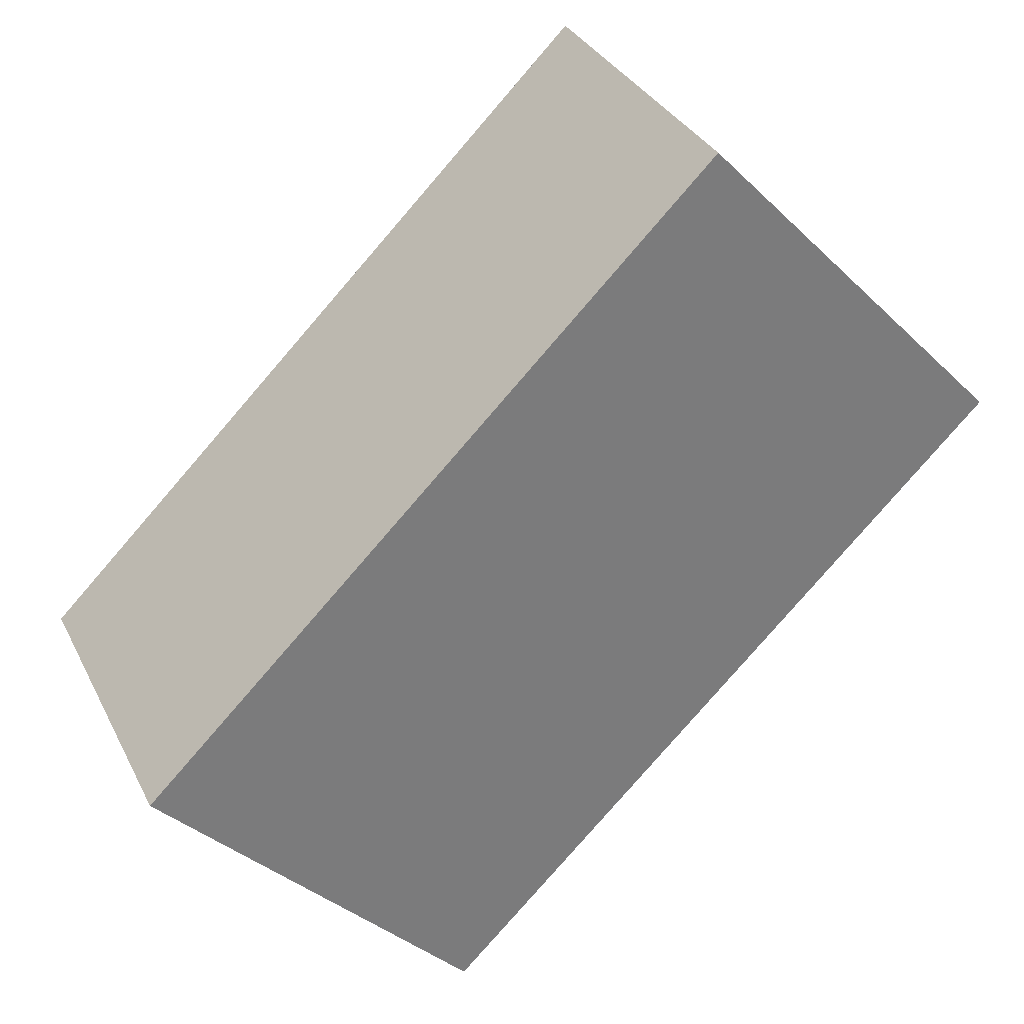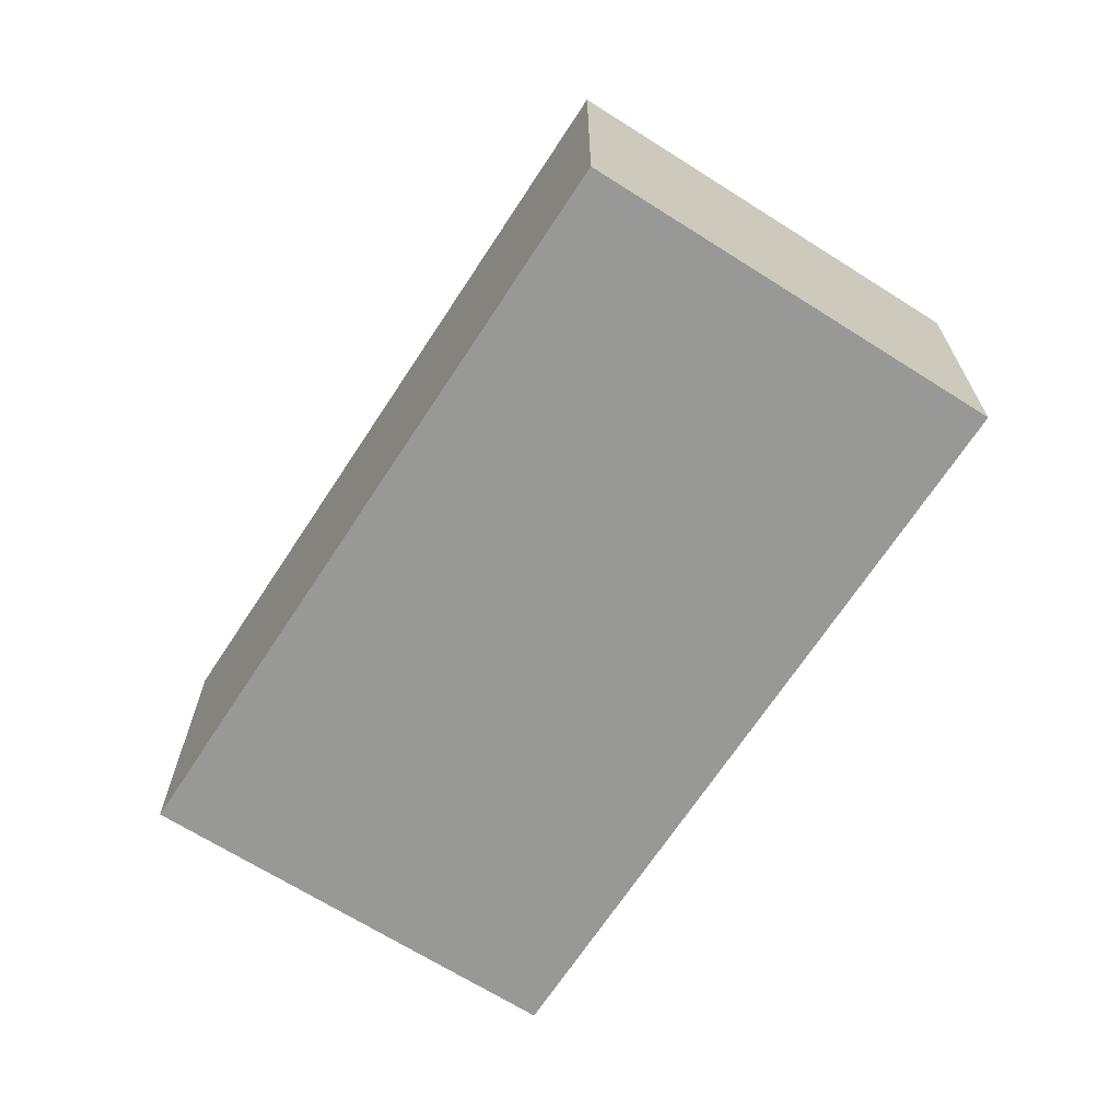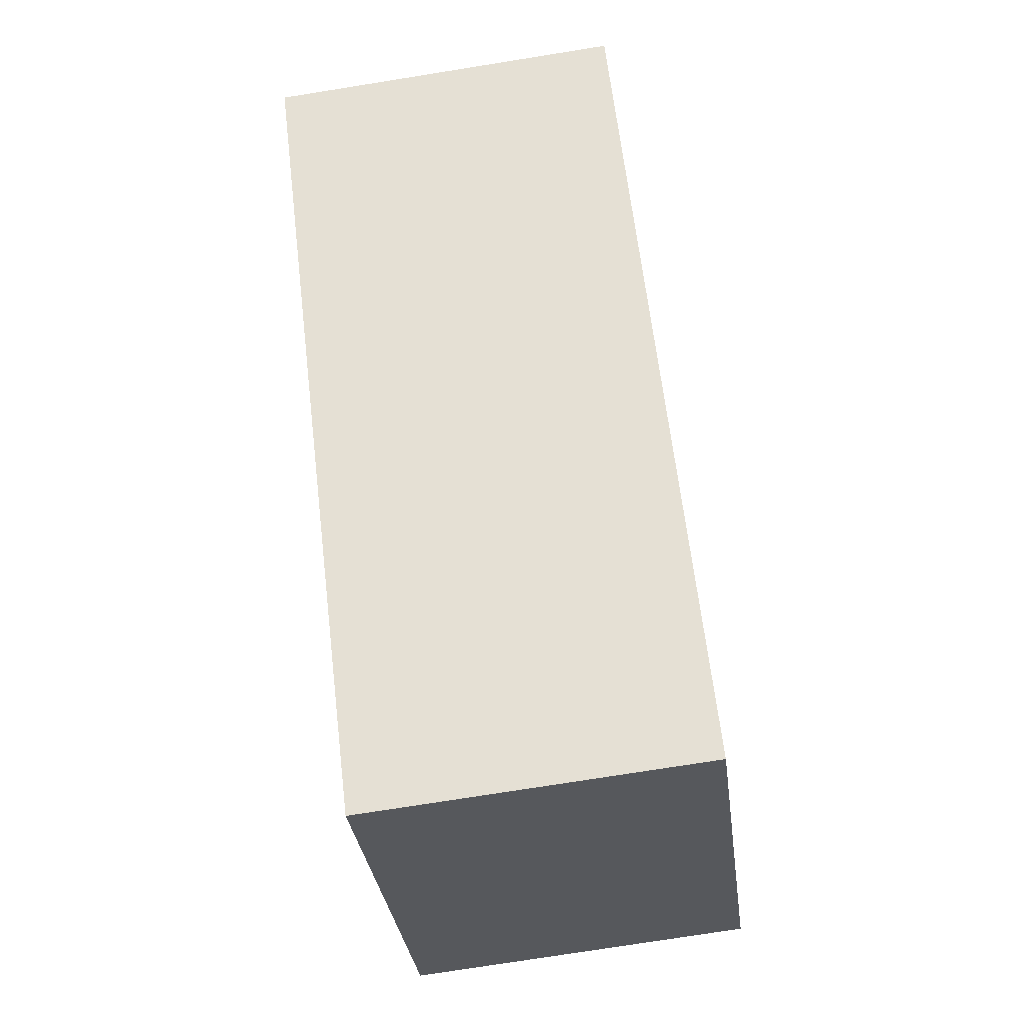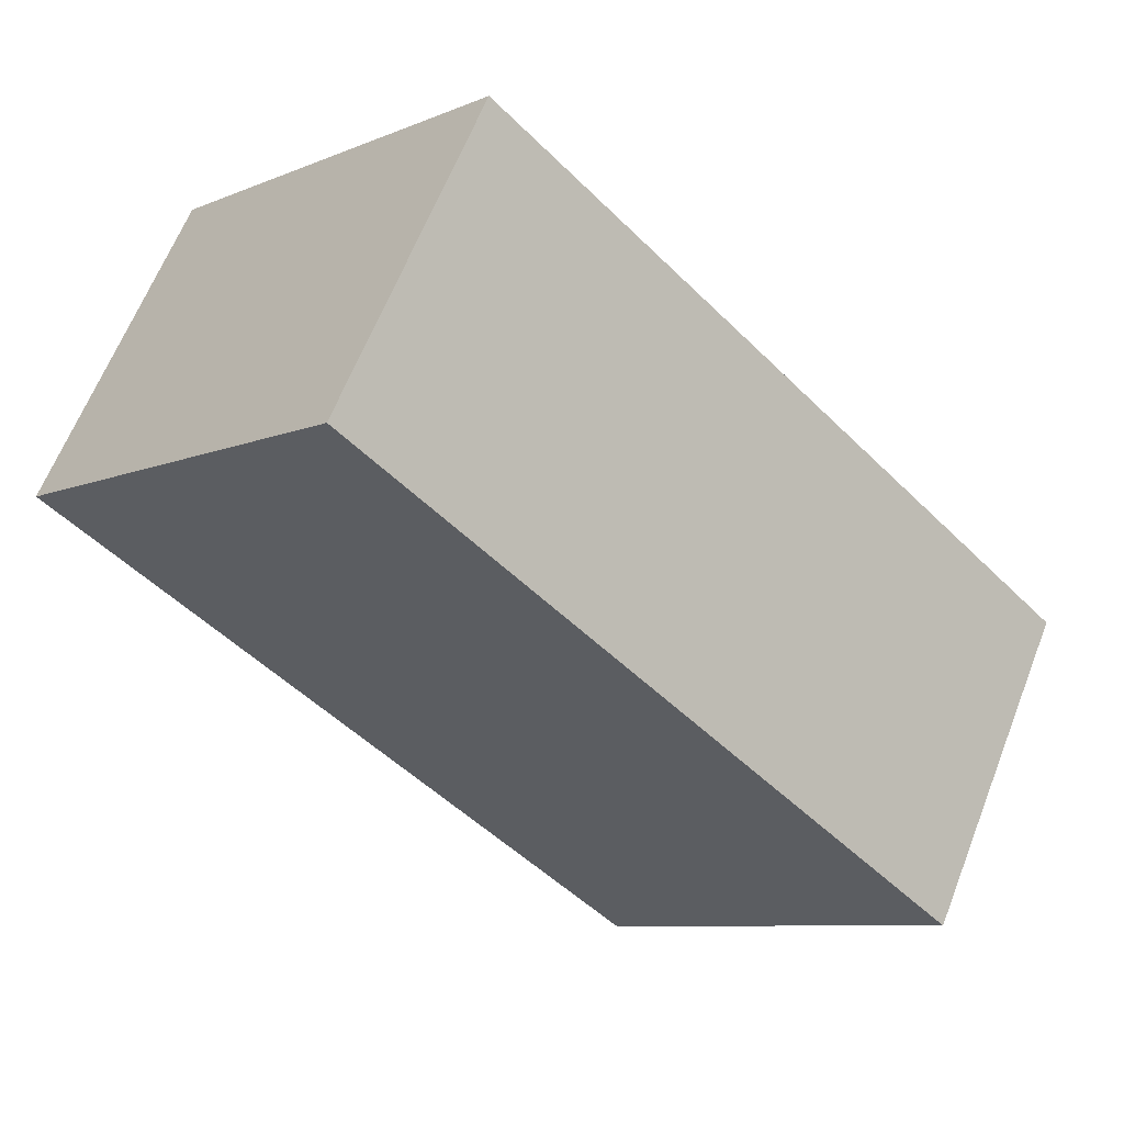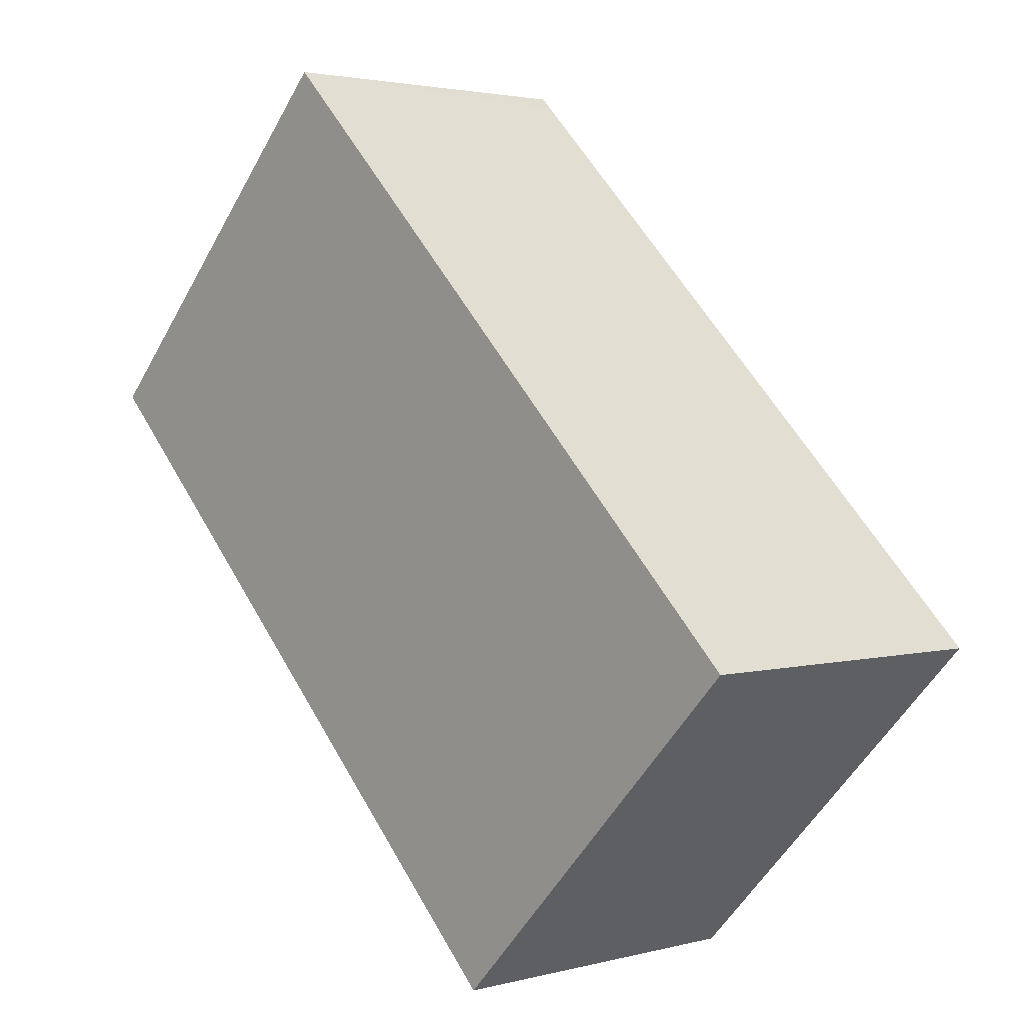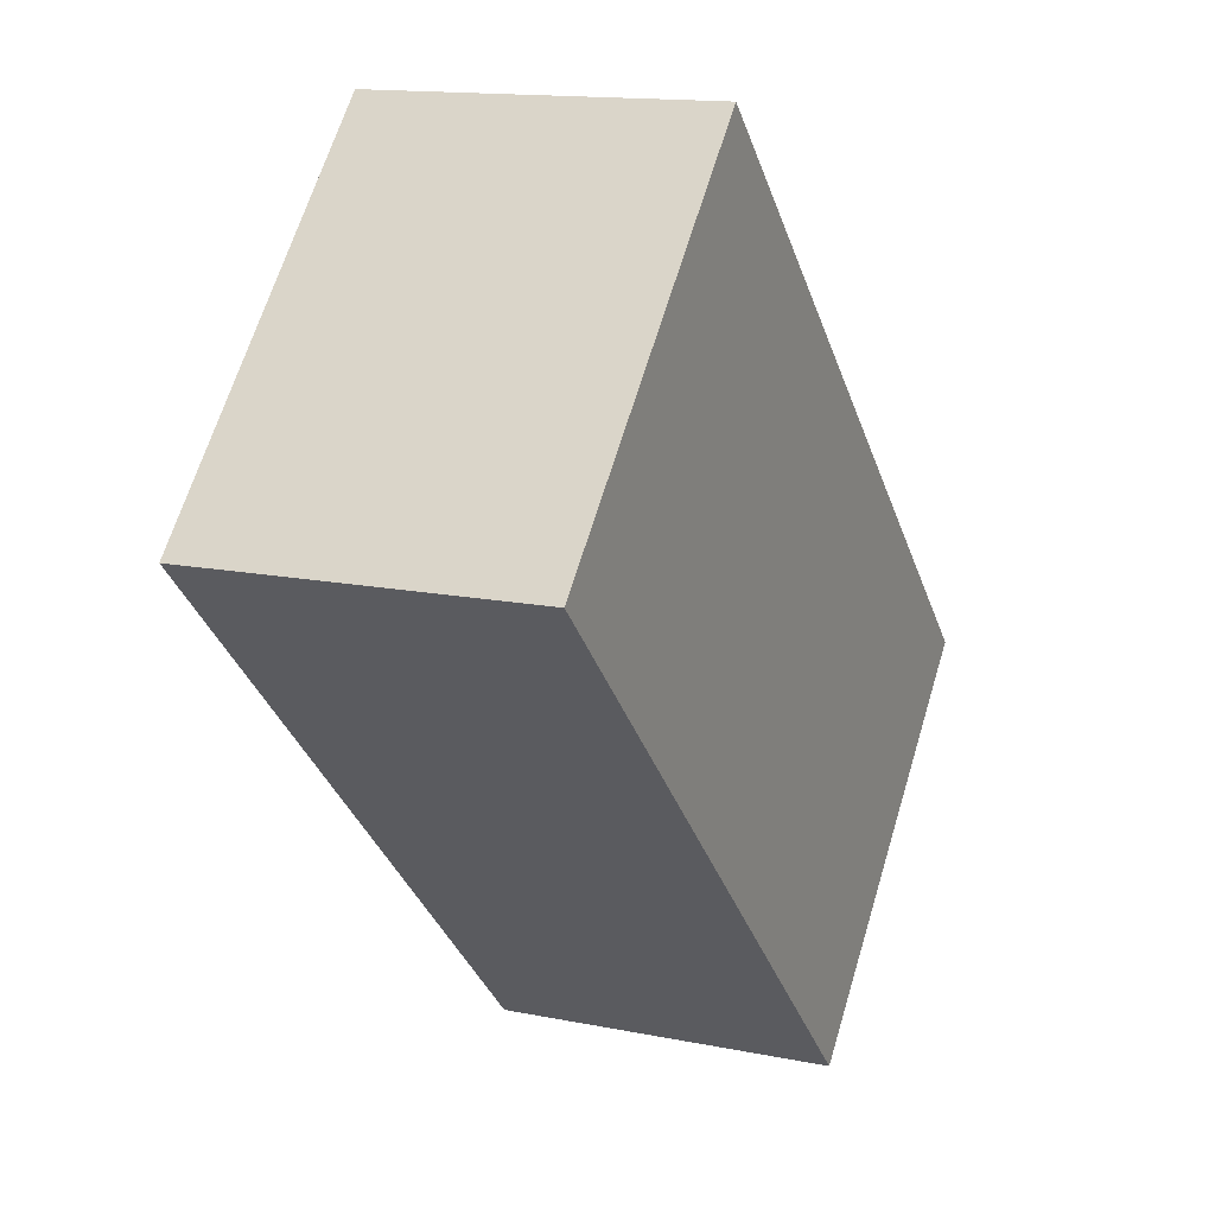
<metadata>
{"format":"obj","ext":"obj","renderer":"f3d","projection":"perspective","resolution":1024,"background":"white","views":[{"elev":32.6,"azim":156.8,"up":"+Z"},{"elev":-68.5,"azim":101.5,"up":"+Y"},{"elev":-74.7,"azim":-80.9,"up":"+Z"},{"elev":62.9,"azim":21.3,"up":"+Z"},{"elev":2.6,"azim":47.3,"up":"+Z"},{"elev":14.1,"azim":-65.7,"up":"+Z"}]}
</metadata>
<code>
v  0.086 2.511 -0.085
v  6.667 2.511 -1.789
v  4.288 2.511 -4.258
v  2.448 2.511 2.387
v  0 2.511 1.538e-16
v  2.358 2.511 2.476
v  4.288 2.607e-16 -4.258
v  0.086 5.205e-18 -0.085
v  0 0 0
v  2.358 -1.516e-16 2.476
v  6.667 1.095e-16 -1.789
v  2.448 -1.462e-16 2.387
g defaultobject
f 1 2 3
f 2 1 4
f 4 1 5
f 4 5 6
f 7 1 3
f 1 7 8
f 1 8 5
f 5 8 9
f 9 6 5
f 6 9 10
f 10 4 6
f 4 10 2
f 2 10 11
f 11 10 12
f 11 3 2
f 3 11 7
f 8 10 9
f 10 8 7
f 10 7 12
f 12 7 11

</code>
